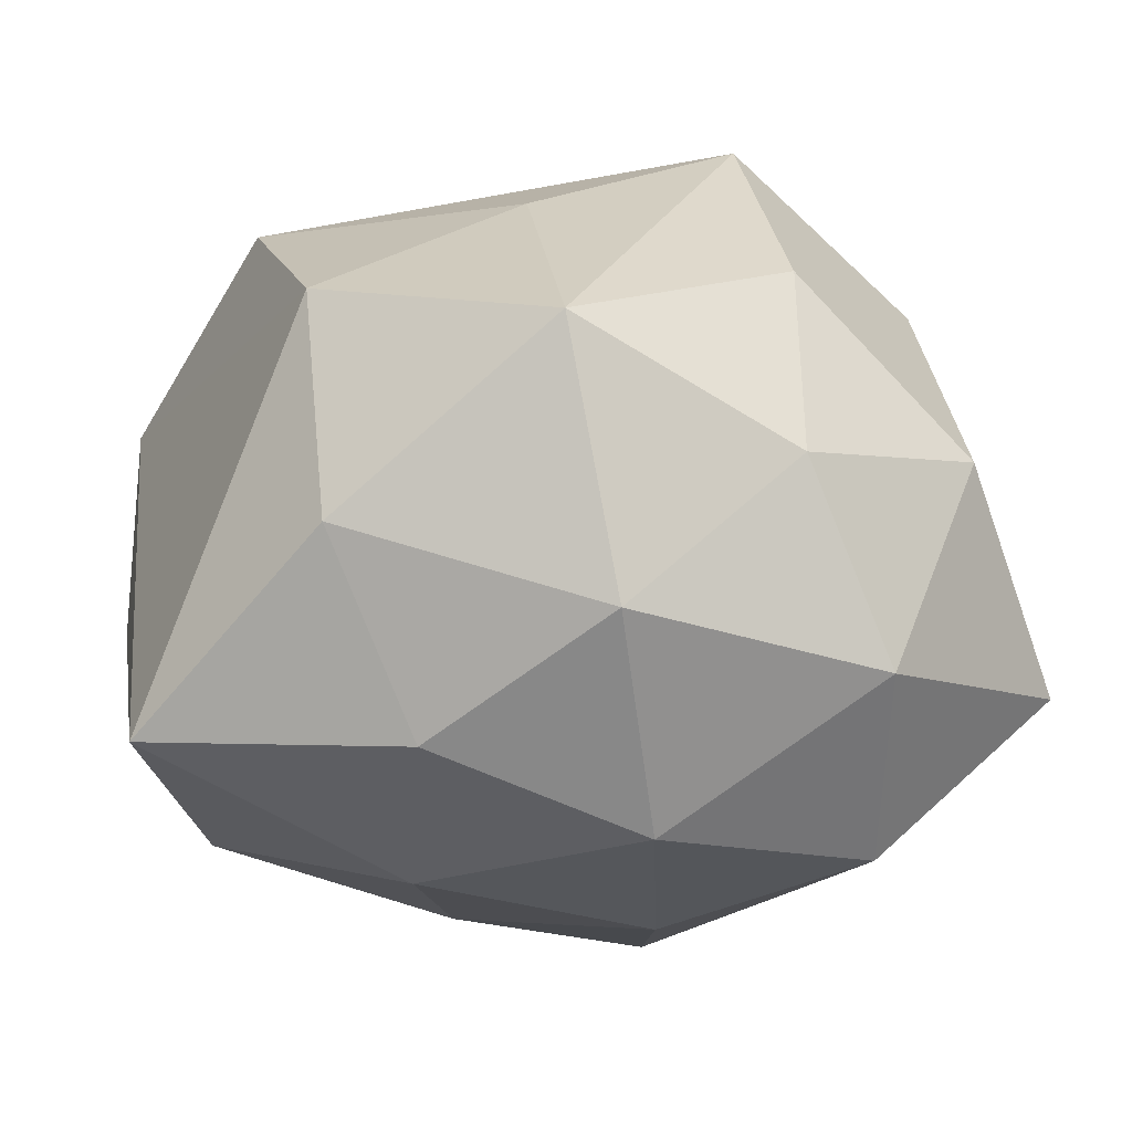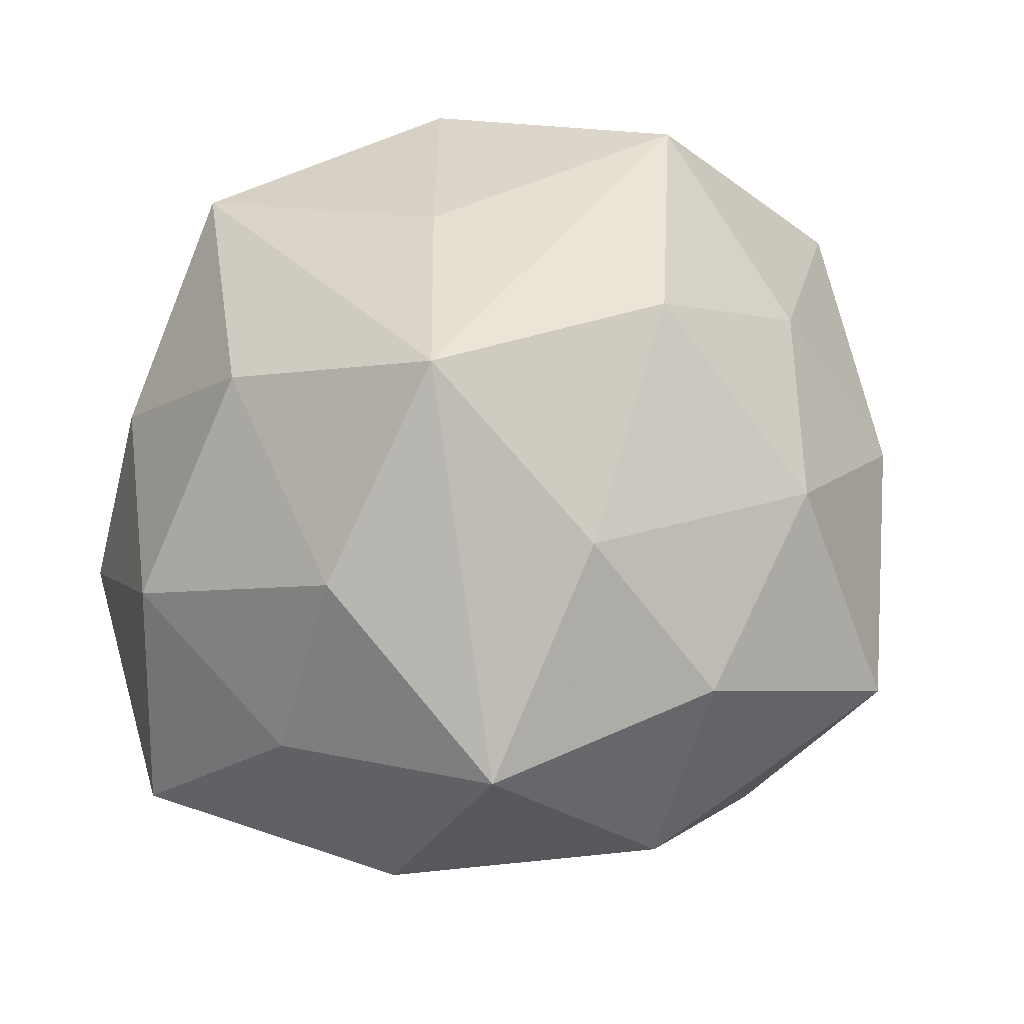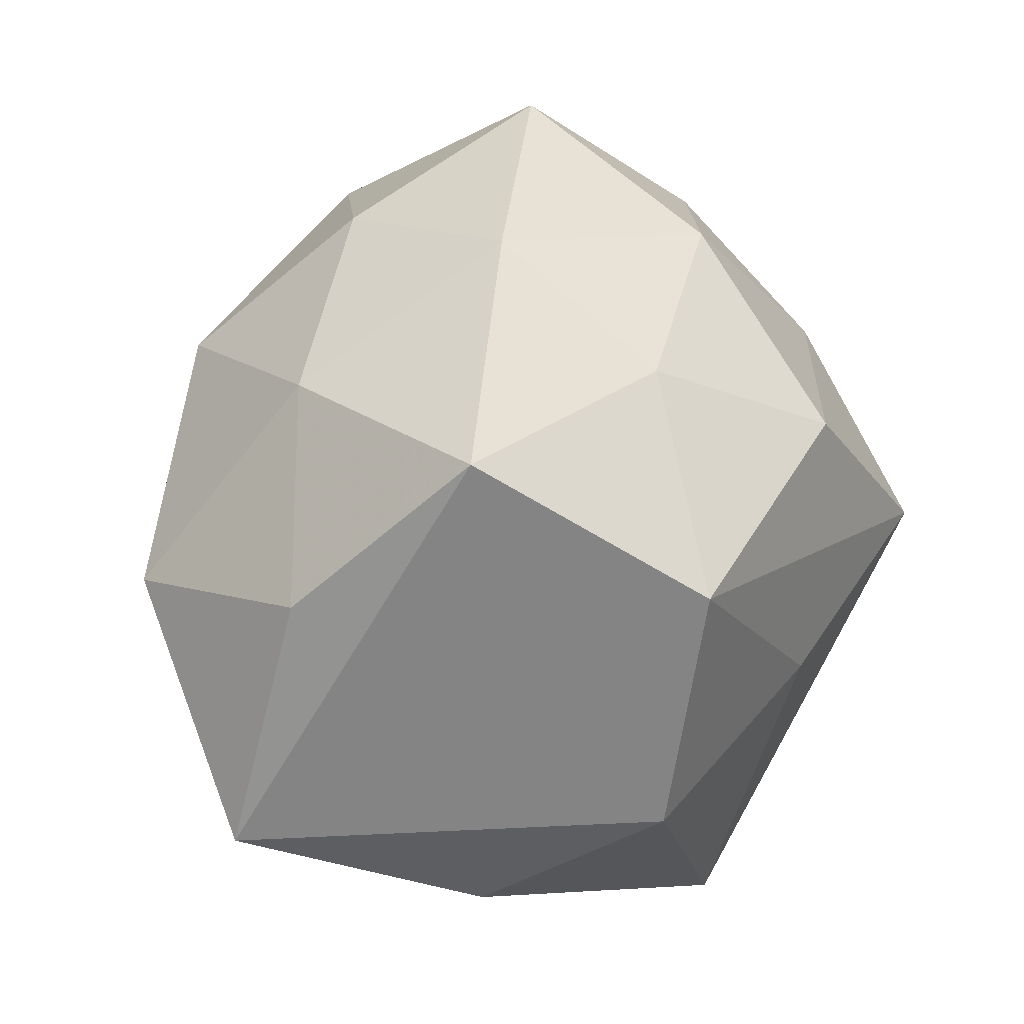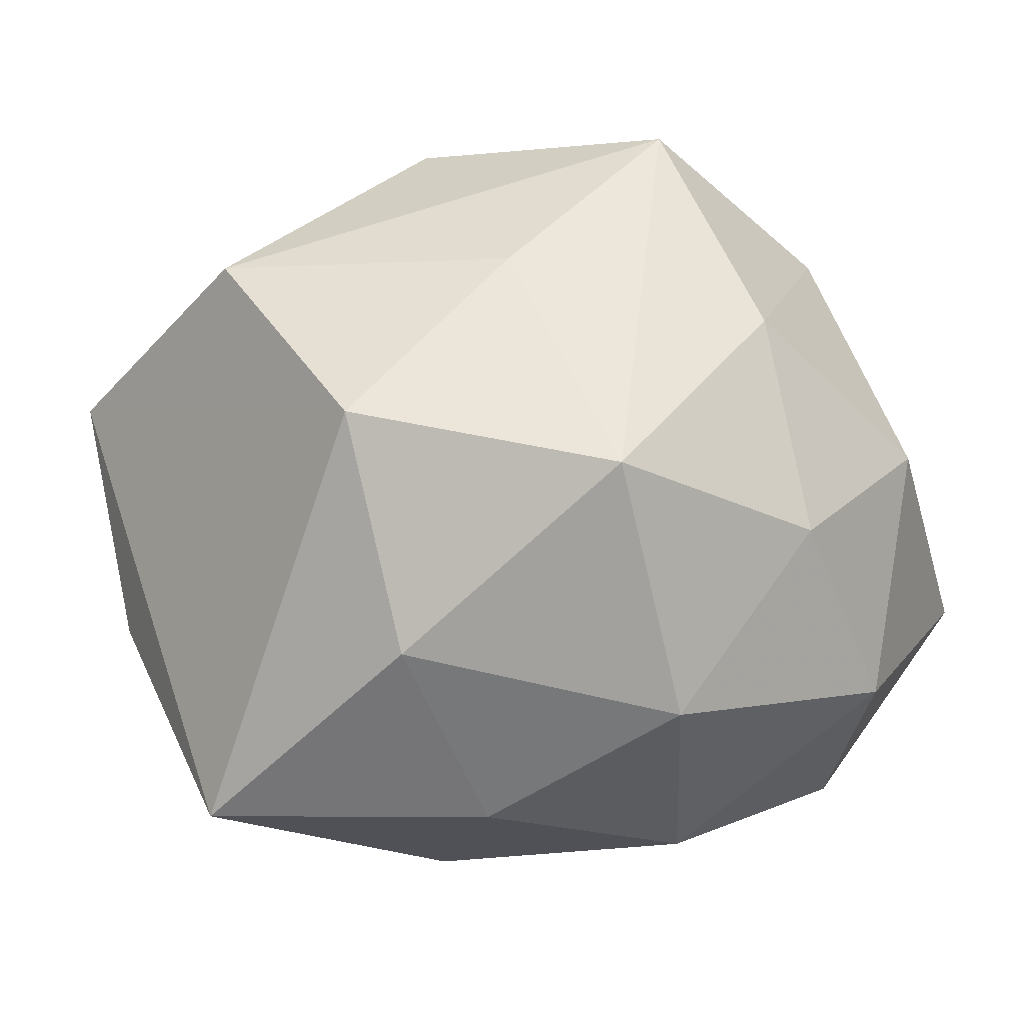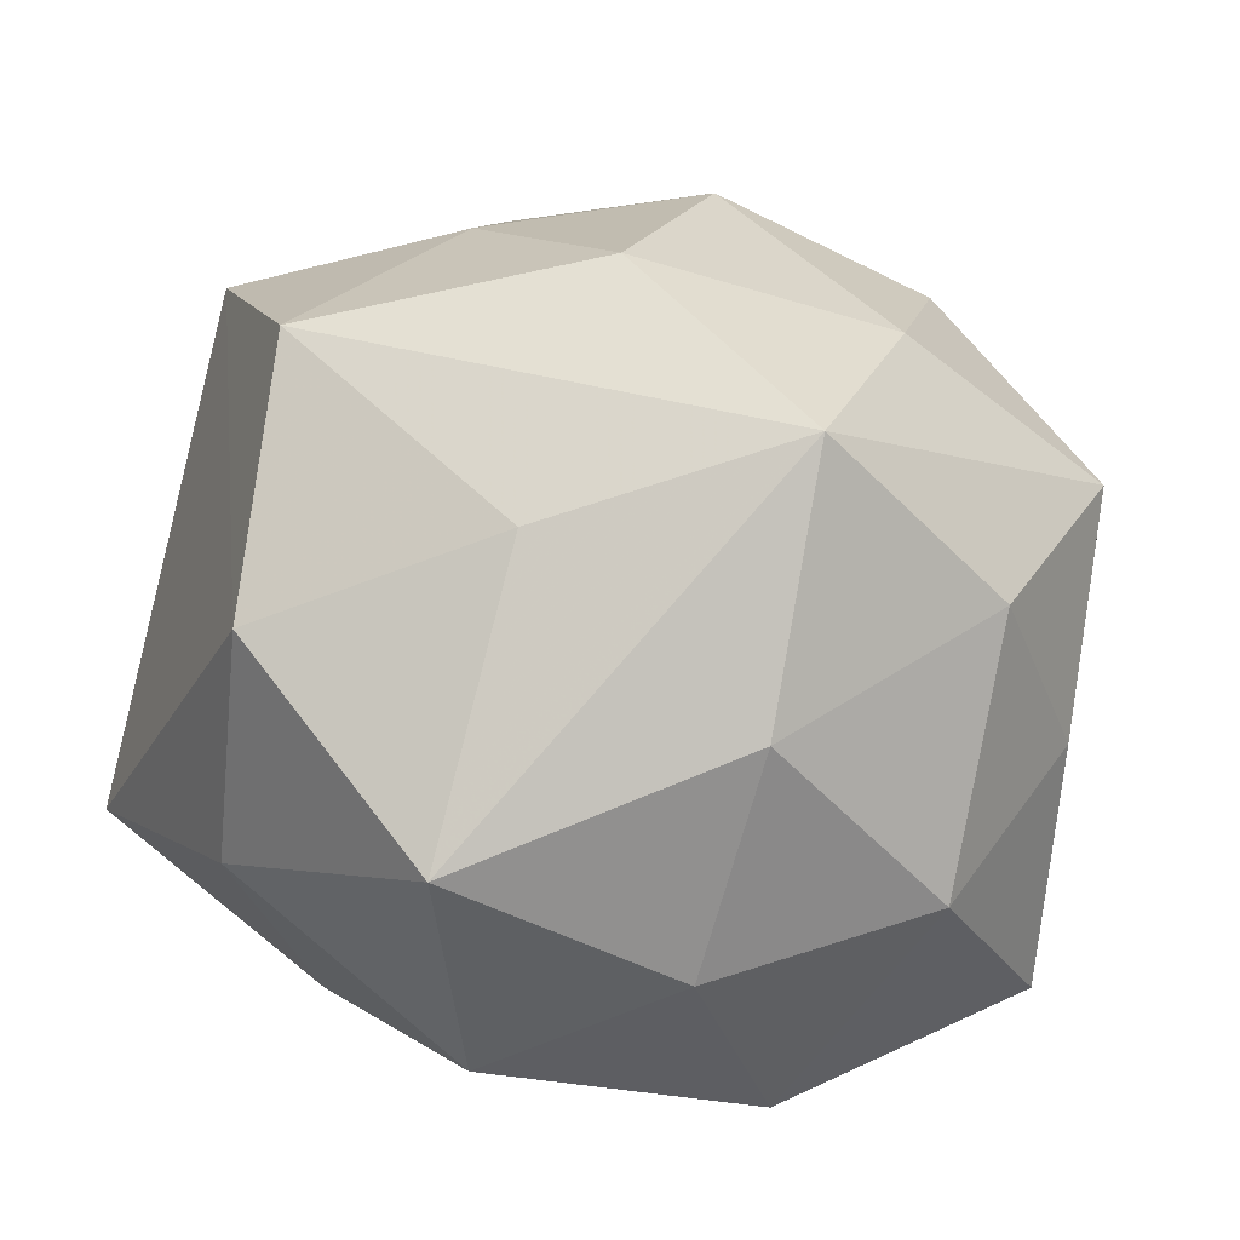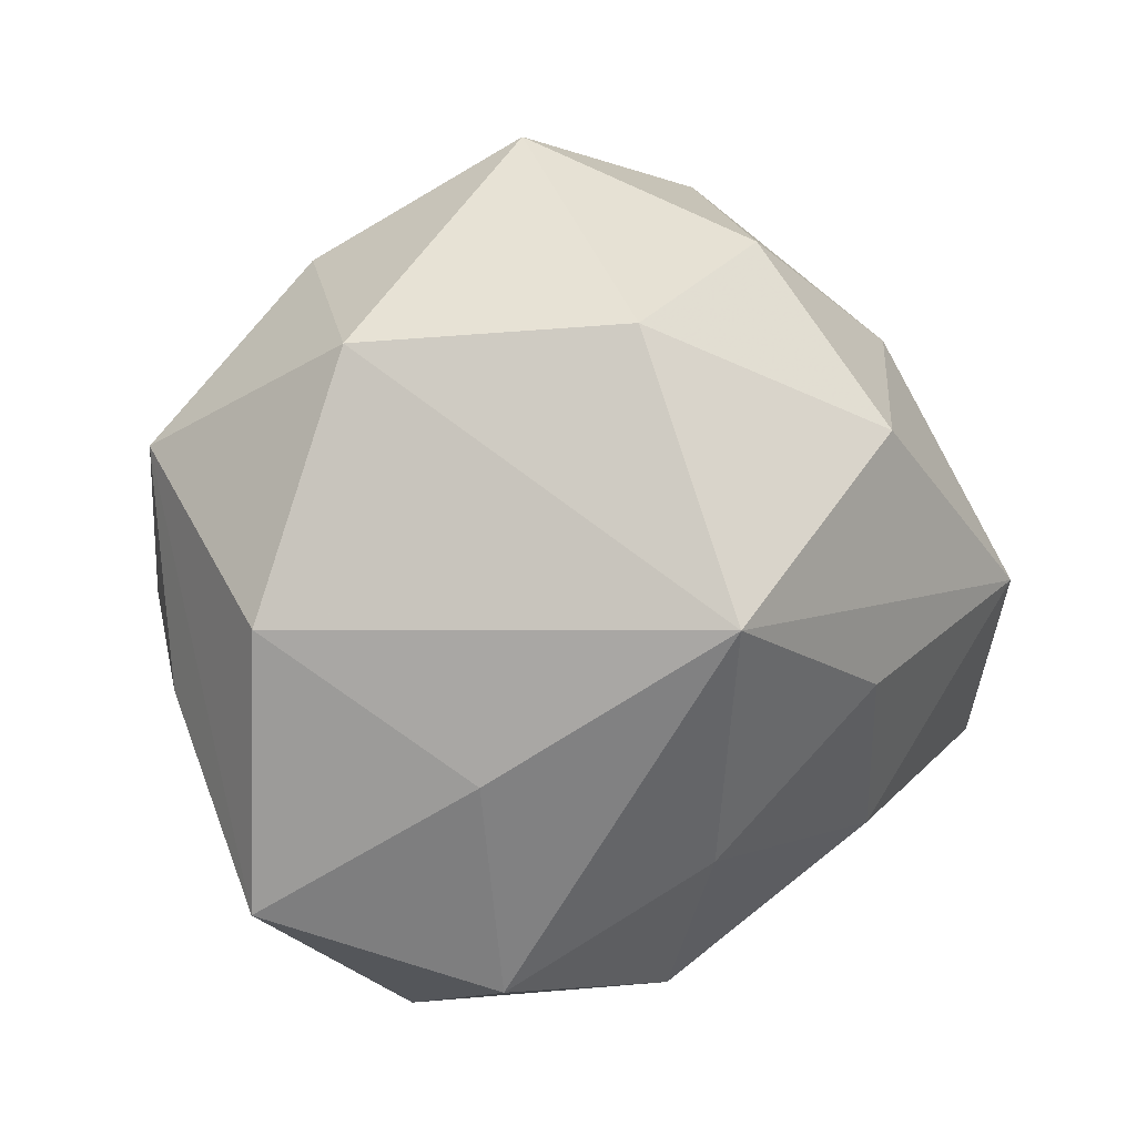
<metadata>
{"format":"obj","ext":"obj","renderer":"f3d","projection":"perspective","resolution":1024,"background":"white","views":[{"elev":4.7,"azim":-8.5,"up":"+Z"},{"elev":50.8,"azim":116.1,"up":"+Z"},{"elev":17.5,"azim":-68.5,"up":"+Y"},{"elev":27.9,"azim":-23.6,"up":"+Z"},{"elev":62.7,"azim":14.0,"up":"+Z"},{"elev":21.7,"azim":145.9,"up":"+Y"}]}
</metadata>
<code>
v 0.02187 0.02222 0.02939
v -0.02078 0.02699 0.02442
v -0.04672 0.004411 -0.007111
v 0.03652 -0.001344 0.02601
v -0.003922 0.0182 0.03902
v 0.01682 -0.03846 0.01347
v 0.008833 0.0377 -0.02565
v 0.02265 0.03705 0.01344
v 0.02503 -0.04059 -0.007445
v 0.04476 -0.003634 0.00599
v 0.01922 -0.02213 0.03067
v 0.0311 0.03485 -0.007447
v -0.00217 -0.04633 -0.0002336
v -0.01269 -0.001206 -0.03777
v 0.01013 0.01253 -0.0445
v -0.006368 -0.03982 0.0269
v 0.0004747 0.0378 0.02255
v -0.03376 0.02505 -0.01196
v 0.002482 -0.03781 -0.02318
v 0.006447 -0.01644 -0.03637
v 0.01801 0.001782 0.04364
v -0.03801 0.001881 -0.02974
v -0.01422 0.03967 -0.01419
v 0.02971 -0.004745 -0.02914
v -0.01738 0.02387 -0.03301
v -0.01895 -0.02191 -0.02985
v 0.04451 0.009249 -0.01162
v -0.005927 -0.01039 0.03765
v -0.02851 -0.03492 0.007114
v 0.02604 -0.02943 -0.0274
v 0.04294 0.02088 0.01241
v 0.04666 -0.02088 -0.01285
v 0.03708 -0.02496 0.01166
v -0.01988 -0.037 -0.01397
v 0.005417 0.0505 -0.0001824
v -0.02903 -0.02163 0.02888
v -0.04498 0.02182 0.01279
v -0.03251 0.006092 0.03461
v -0.02152 0.03996 0.006854
v -0.04655 -0.02382 -0.01482
f 37 40 36
f 10 33 32
f 29 13 16
f 29 36 40
f 16 36 29
f 37 36 38
f 16 21 28
f 28 36 16
f 21 38 28
f 28 38 36
f 3 40 37
f 3 22 40
f 11 21 16
f 16 13 6
f 6 11 16
f 33 11 6
f 15 22 25
f 31 10 32
f 34 19 13
f 34 29 40
f 13 29 34
f 40 22 26
f 26 34 40
f 19 34 26
f 15 24 30
f 30 24 32
f 15 25 7
f 35 7 23
f 23 7 25
f 4 31 21
f 10 31 4
f 33 10 4
f 21 11 4
f 4 11 33
f 32 24 27
f 27 31 32
f 27 24 15
f 14 22 15
f 14 26 22
f 19 26 20
f 20 30 19
f 15 30 20
f 20 14 15
f 26 14 20
f 13 19 9
f 19 30 9
f 9 30 32
f 9 6 13
f 32 33 9
f 33 6 9
f 5 38 21
f 21 31 1
f 1 5 21
f 17 5 1
f 39 17 35
f 35 23 39
f 12 7 35
f 31 27 12
f 15 7 12
f 12 27 15
f 18 23 25
f 18 25 22
f 37 39 18
f 18 39 23
f 18 3 37
f 22 3 18
f 2 5 17
f 2 39 37
f 17 39 2
f 37 38 2
f 38 5 2
f 35 17 8
f 17 1 8
f 8 1 31
f 8 12 35
f 31 12 8

</code>
